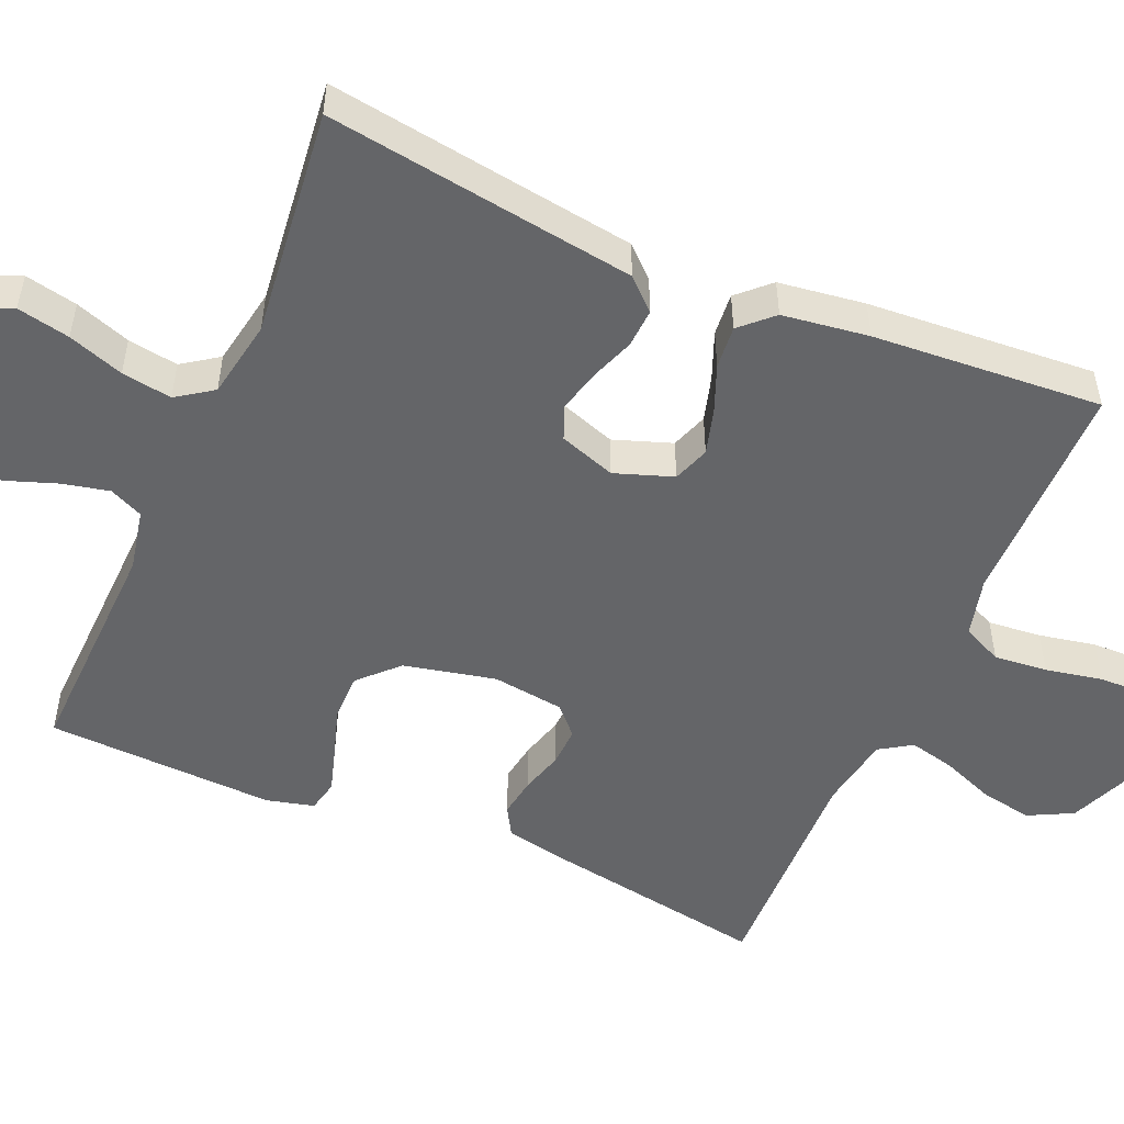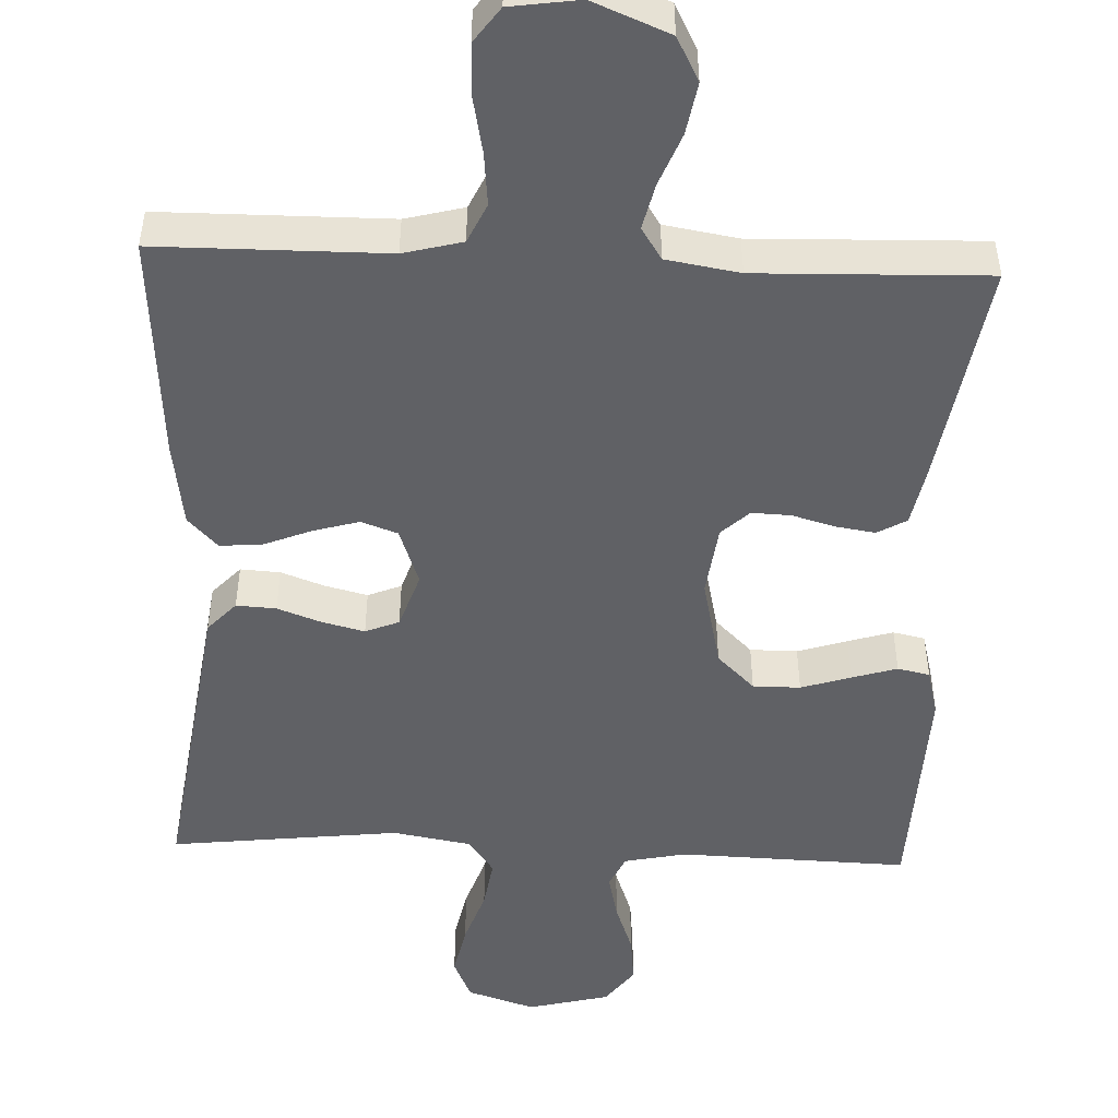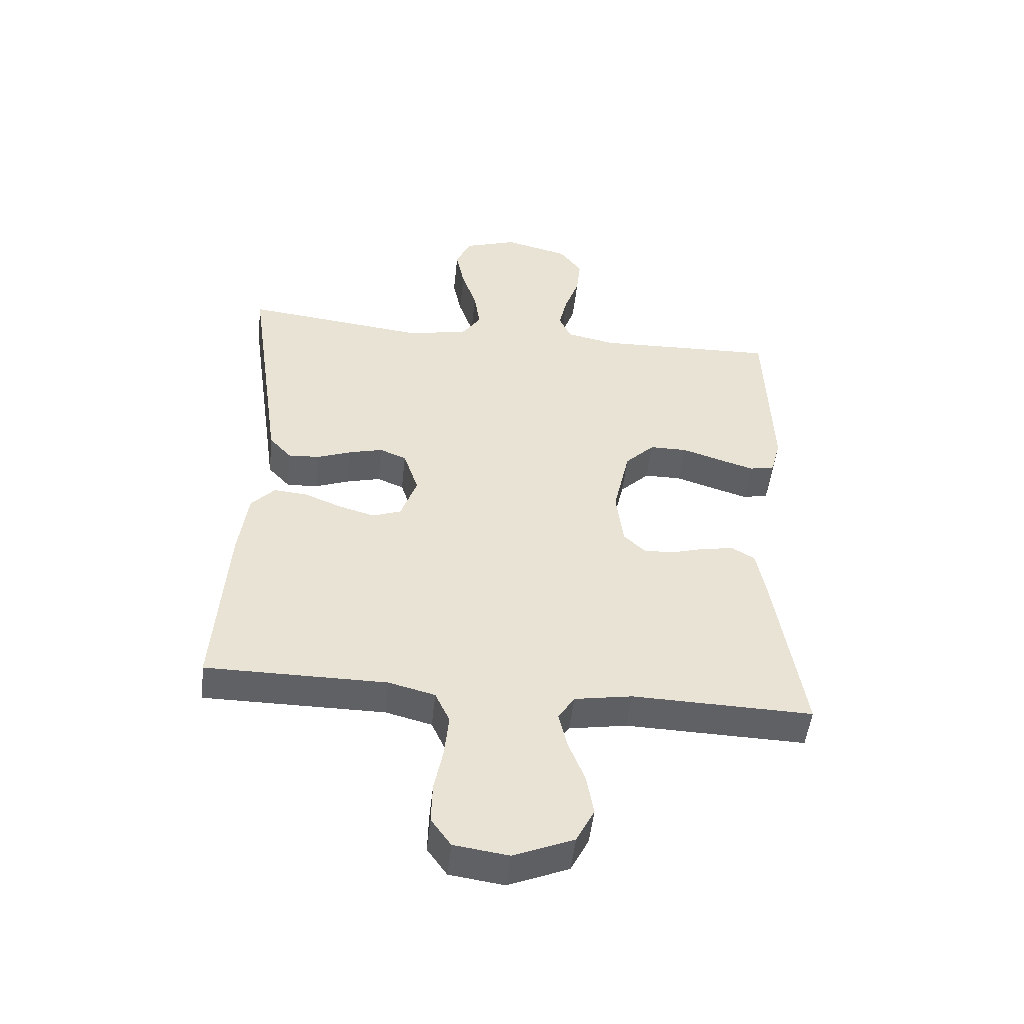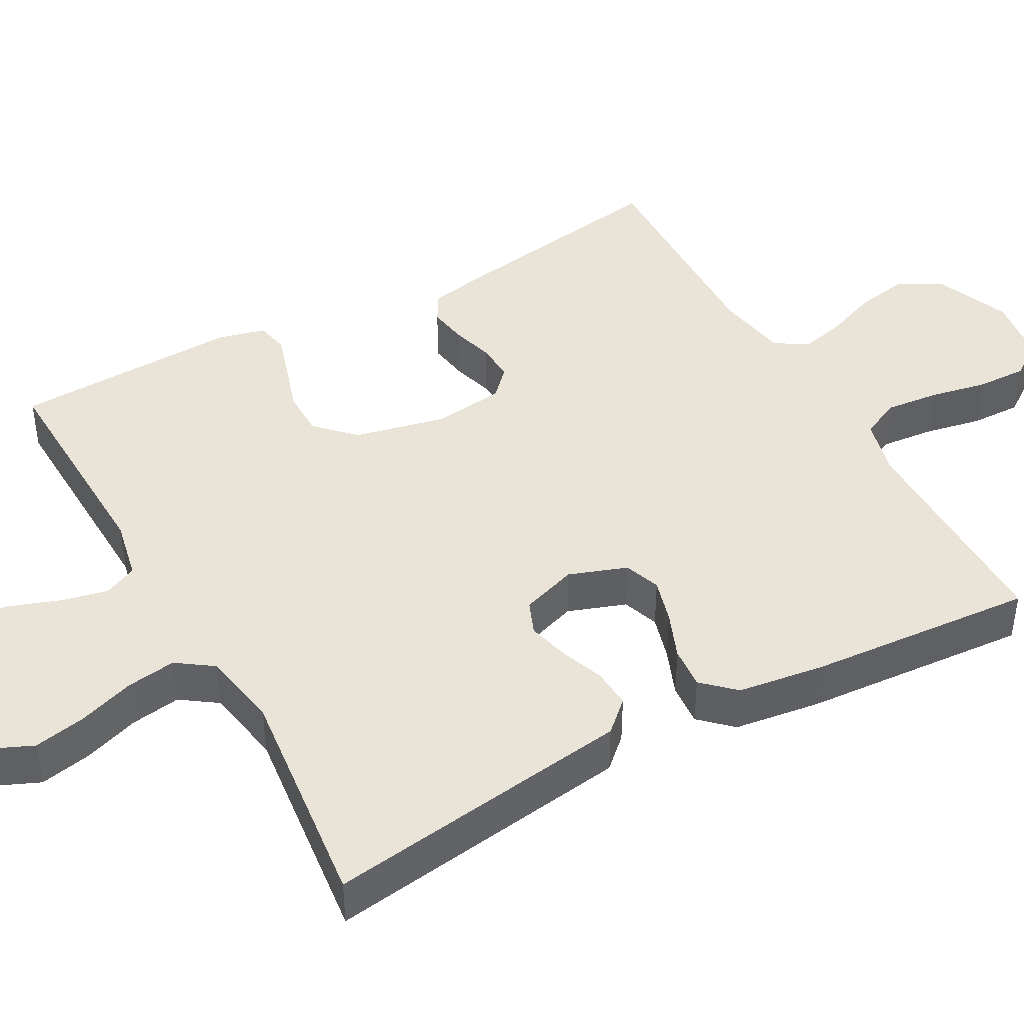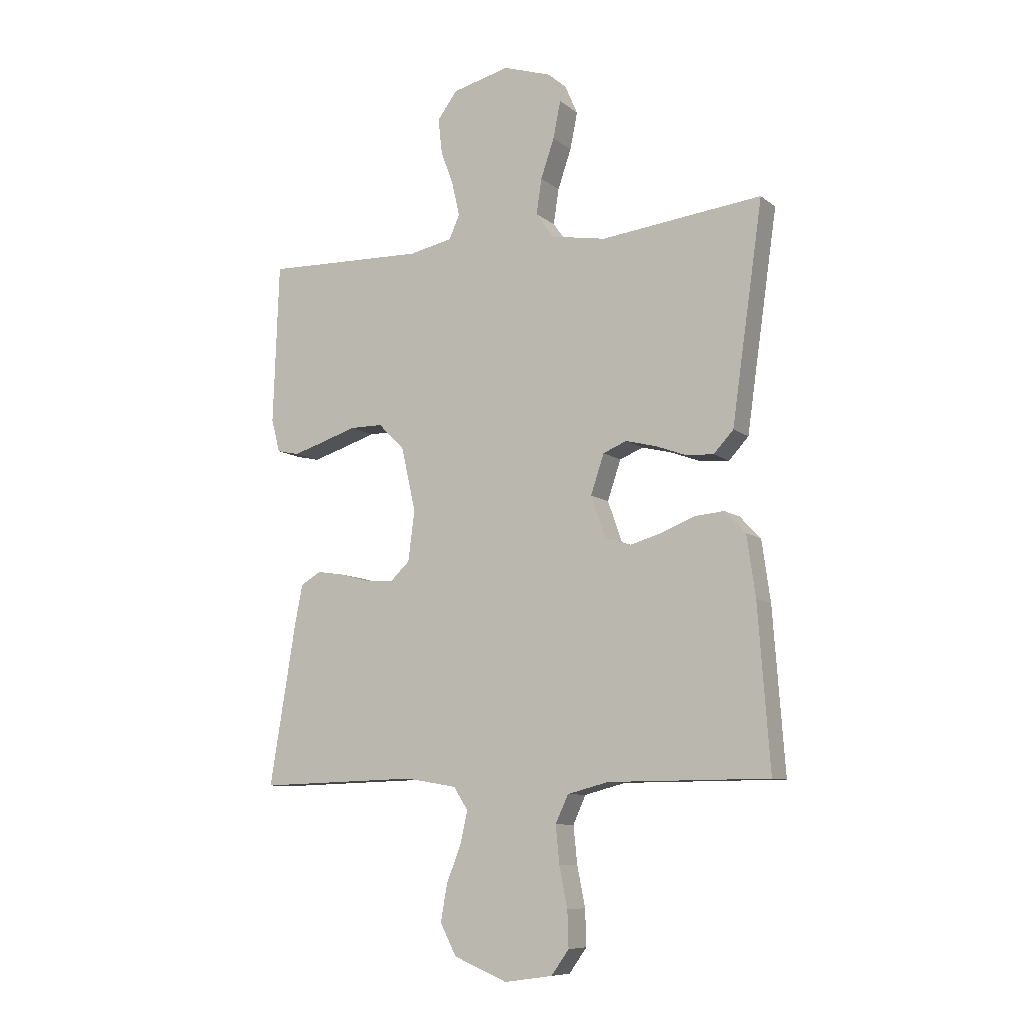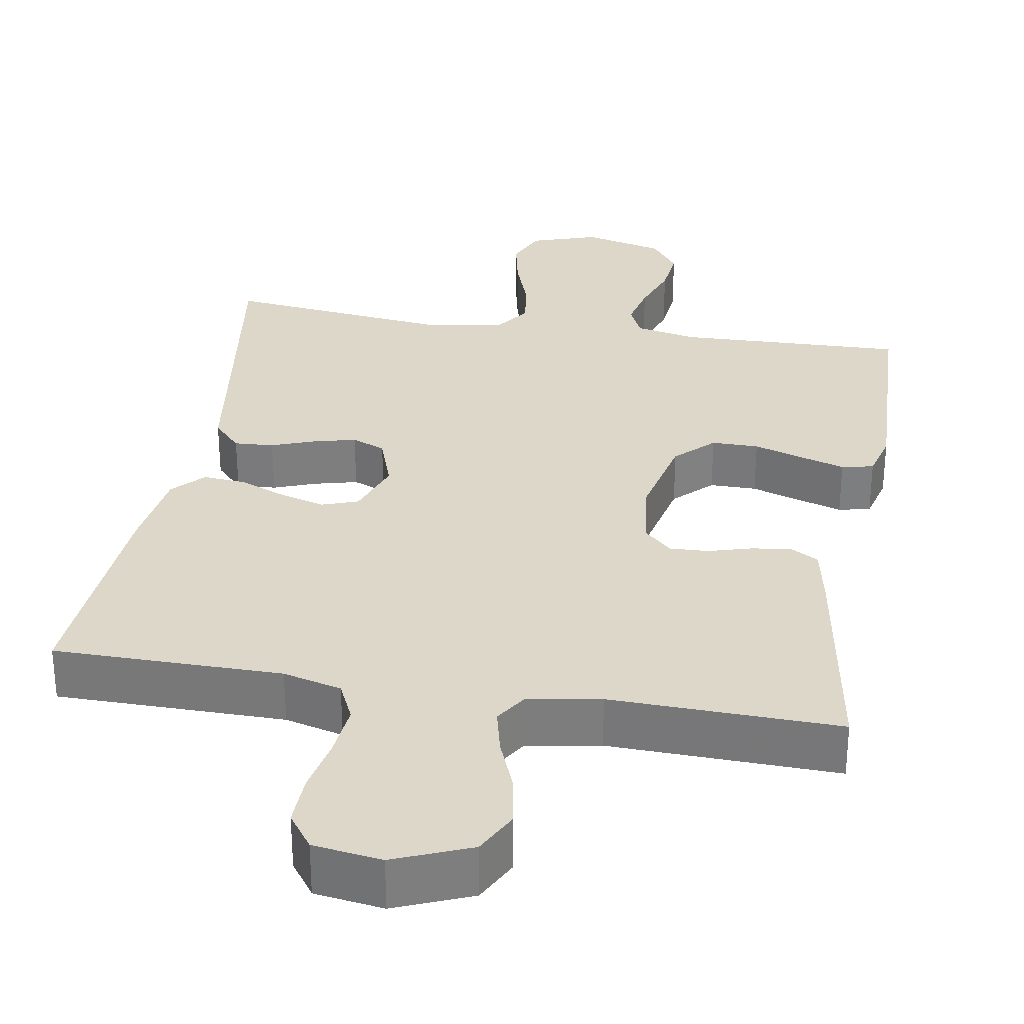
<metadata>
{"format":"obj","ext":"obj","renderer":"f3d","projection":"perspective","resolution":1024,"background":"white","views":[{"elev":-51.6,"azim":66.5,"up":"+Y"},{"elev":-48.9,"azim":177.6,"up":"+Y"},{"elev":-49.3,"azim":173.8,"up":"+Z"},{"elev":43.1,"azim":61.0,"up":"+Y"},{"elev":-8.9,"azim":27.9,"up":"+Z"},{"elev":30.9,"azim":-170.5,"up":"+Y"}]}
</metadata>
<code>
v 0.5 0.07 -0.5
v 0.2 0.07 -0.502
v 0.123 0.07 -0.522
v 0.099 0.07 -0.574
v 0.106 0.07 -0.644
v 0.121 0.07 -0.719
v 0.123 0.07 -0.786
v 0.09 0.07 -0.832
v 0 0.07 -0.845
v -0.1 0.07 -0.804
v -0.13 0.07 -0.746
v -0.118 0.07 -0.678
v -0.091 0.07 -0.609
v -0.077 0.07 -0.549
v -0.104 0.07 -0.507
v -0.2 0.07 -0.491
v -0.5 0.07 -0.5
v -0.451 0.07 -0.2
v -0.436 0.07 -0.124
v -0.398 0.07 -0.102
v -0.346 0.07 -0.11
v -0.29 0.07 -0.126
v -0.239 0.07 -0.128
v -0.203 0.07 -0.094
v -0.191 0.07 0
v -0.218 0.07 0.12
v -0.267 0.07 0.168
v -0.329 0.07 0.168
v -0.394 0.07 0.147
v -0.453 0.07 0.129
v -0.495 0.07 0.138
v -0.511 0.07 0.2
v -0.5 0.07 0.5
v -0.2 0.07 0.491
v -0.119 0.07 0.508
v -0.099 0.07 0.552
v -0.113 0.07 0.613
v -0.137 0.07 0.68
v -0.144 0.07 0.745
v -0.107 0.07 0.795
v 0 0.07 0.822
v 0.089 0.07 0.793
v 0.113 0.07 0.738
v 0.099 0.07 0.669
v 0.074 0.07 0.596
v 0.064 0.07 0.53
v 0.097 0.07 0.483
v 0.2 0.07 0.465
v 0.5 0.07 0.5
v 0.457 0.07 0.2
v 0.442 0.07 0.094
v 0.405 0.07 0.054
v 0.353 0.07 0.057
v 0.296 0.07 0.078
v 0.24 0.07 0.092
v 0.196 0.07 0.074
v 0.171 0.07 0
v 0.198 0.07 -0.076
v 0.246 0.07 -0.093
v 0.305 0.07 -0.076
v 0.367 0.07 -0.051
v 0.423 0.07 -0.046
v 0.462 0.07 -0.087
v 0.478 0.07 -0.2
v 0.5 0 -0.5
v 0.2 0 -0.502
v 0.123 0 -0.522
v 0.099 0 -0.574
v 0.106 0 -0.644
v 0.121 0 -0.719
v 0.123 0 -0.786
v 0.09 0 -0.832
v 0 0 -0.845
v -0.1 0 -0.804
v -0.13 0 -0.746
v -0.118 0 -0.678
v -0.091 0 -0.609
v -0.077 0 -0.549
v -0.104 0 -0.507
v -0.2 0 -0.491
v -0.5 0 -0.5
v -0.451 0 -0.2
v -0.436 0 -0.124
v -0.398 0 -0.102
v -0.346 0 -0.11
v -0.29 0 -0.126
v -0.239 0 -0.128
v -0.203 0 -0.094
v -0.191 0 0
v -0.218 0 0.12
v -0.267 0 0.168
v -0.329 0 0.168
v -0.394 0 0.147
v -0.453 0 0.129
v -0.495 0 0.138
v -0.511 0 0.2
v -0.5 0 0.5
v -0.2 0 0.491
v -0.119 0 0.508
v -0.099 0 0.552
v -0.113 0 0.613
v -0.137 0 0.68
v -0.144 0 0.745
v -0.107 0 0.795
v 0 0 0.822
v 0.089 0 0.793
v 0.113 0 0.738
v 0.099 0 0.669
v 0.074 0 0.596
v 0.064 0 0.53
v 0.097 0 0.483
v 0.2 0 0.465
v 0.5 0 0.5
v 0.457 0 0.2
v 0.442 0 0.094
v 0.405 0 0.054
v 0.353 0 0.057
v 0.296 0 0.078
v 0.24 0 0.092
v 0.196 0 0.074
v 0.171 0 0
v 0.198 0 -0.076
v 0.246 0 -0.093
v 0.305 0 -0.076
v 0.367 0 -0.051
v 0.423 0 -0.046
v 0.462 0 -0.087
v 0.478 0 -0.2
f 64 1 2
f 63 64 2
f 62 63 2
f 61 62 2
f 60 61 2
f 59 60 2 3
f 58 59 3 4
f 57 58 4
f 52 53 54
f 51 52 54
f 50 51 54
f 50 54 55
f 49 50 55
f 48 49 55
f 47 48 55 56
f 43 44 45
f 42 43 45
f 41 42 45
f 40 41 45
f 39 40 45
f 38 39 45
f 37 38 45
f 36 37 45 46
f 47 56 57
f 46 47 57
f 36 46 57
f 35 36 57
f 32 33 34
f 31 32 34
f 30 31 34
f 29 30 34
f 28 29 34
f 20 21 22
f 19 20 22
f 18 19 22
f 17 18 22
f 16 17 22
f 15 16 22 23
f 14 15 23 24
f 11 12 13
f 10 11 13
f 9 10 13
f 8 9 13
f 7 8 13
f 6 7 13
f 5 6 13
f 4 5 13 14
f 14 24 25
f 4 14 25
f 57 4 25
f 27 28 34 35
f 26 27 35 57
f 25 26 57
f 66 65 128
f 66 128 127
f 66 127 126
f 66 126 125
f 66 125 124
f 67 66 124 123
f 68 67 123 122
f 68 122 121
f 118 117 116
f 118 116 115
f 118 115 114
f 119 118 114
f 119 114 113
f 119 113 112
f 120 119 112 111
f 109 108 107
f 109 107 106
f 109 106 105
f 109 105 104
f 109 104 103
f 109 103 102
f 109 102 101
f 110 109 101 100
f 121 120 111
f 121 111 110
f 121 110 100
f 121 100 99
f 98 97 96
f 98 96 95
f 98 95 94
f 98 94 93
f 98 93 92
f 86 85 84
f 86 84 83
f 86 83 82
f 86 82 81
f 86 81 80
f 87 86 80 79
f 88 87 79 78
f 77 76 75
f 77 75 74
f 77 74 73
f 77 73 72
f 77 72 71
f 77 71 70
f 77 70 69
f 78 77 69 68
f 89 88 78
f 89 78 68
f 89 68 121
f 99 98 92 91
f 121 99 91 90
f 121 90 89
f 1 65 66 2
f 2 66 67 3
f 3 67 68 4
f 4 68 69 5
f 5 69 70 6
f 6 70 71 7
f 7 71 72 8
f 8 72 73 9
f 9 73 74 10
f 10 74 75 11
f 11 75 76 12
f 12 76 77 13
f 13 77 78 14
f 14 78 79 15
f 15 79 80 16
f 16 80 81 17
f 17 81 82 18
f 18 82 83 19
f 19 83 84 20
f 20 84 85 21
f 21 85 86 22
f 22 86 87 23
f 23 87 88 24
f 24 88 89 25
f 25 89 90 26
f 26 90 91 27
f 27 91 92 28
f 28 92 93 29
f 29 93 94 30
f 30 94 95 31
f 31 95 96 32
f 32 96 97 33
f 33 97 98 34
f 34 98 99 35
f 35 99 100 36
f 36 100 101 37
f 37 101 102 38
f 38 102 103 39
f 39 103 104 40
f 40 104 105 41
f 41 105 106 42
f 42 106 107 43
f 43 107 108 44
f 44 108 109 45
f 45 109 110 46
f 46 110 111 47
f 47 111 112 48
f 48 112 113 49
f 49 113 114 50
f 50 114 115 51
f 51 115 116 52
f 52 116 117 53
f 53 117 118 54
f 54 118 119 55
f 55 119 120 56
f 56 120 121 57
f 57 121 122 58
f 58 122 123 59
f 59 123 124 60
f 60 124 125 61
f 61 125 126 62
f 62 126 127 63
f 63 127 128 64
f 64 128 65 1

</code>
